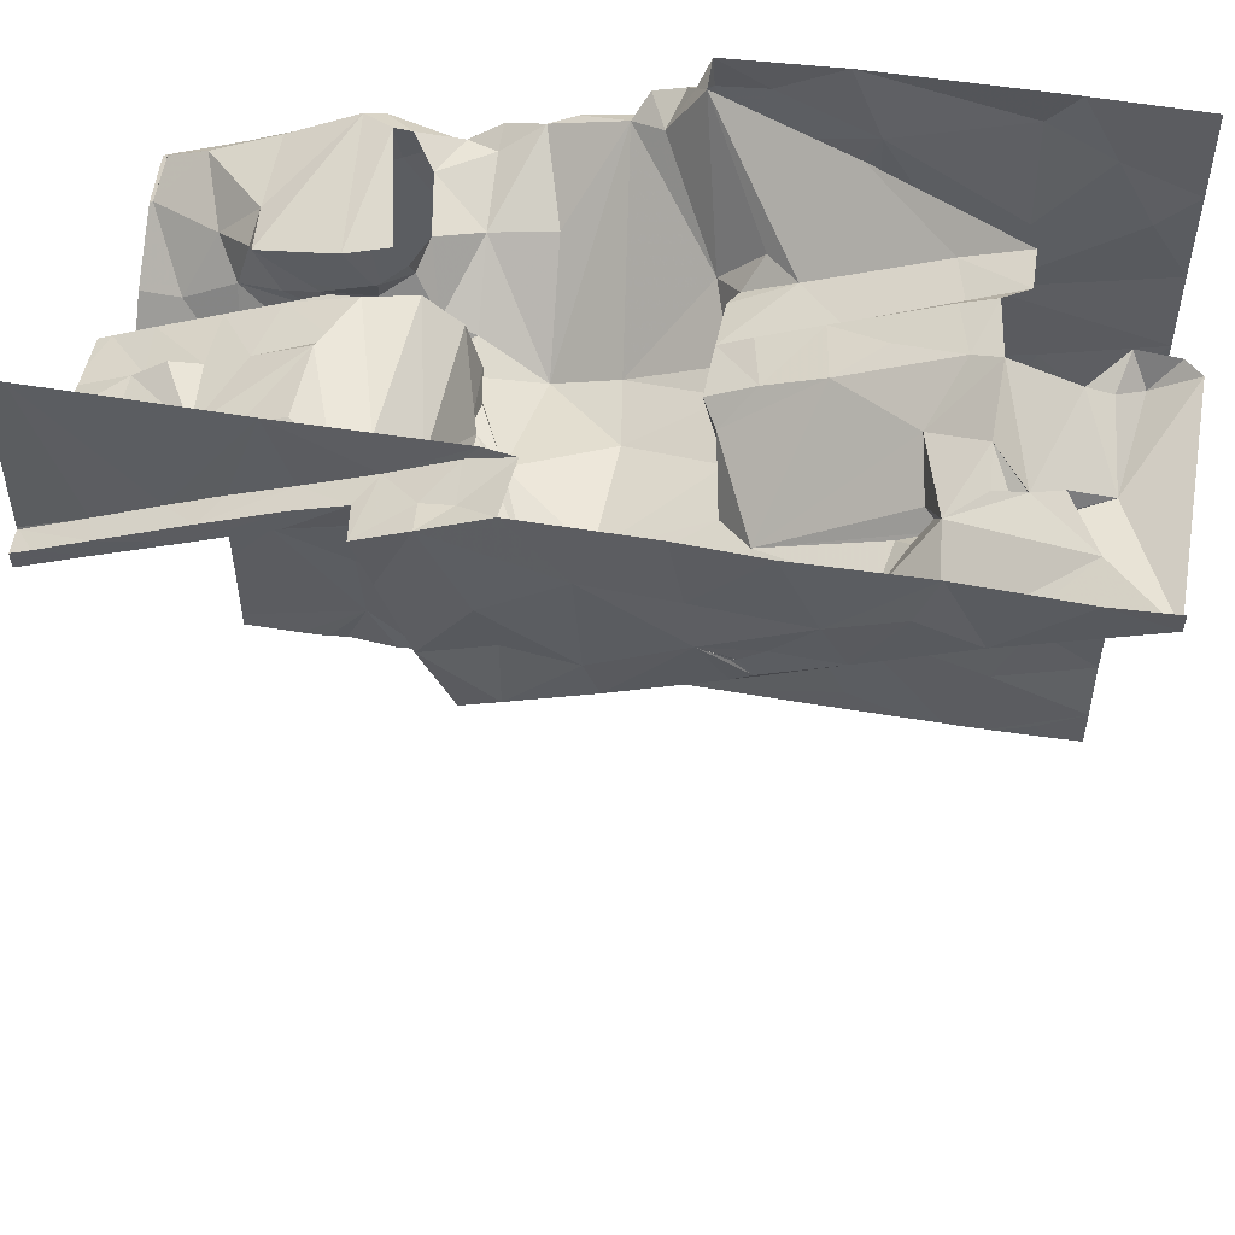
<metadata>
{"format":"obj","ext":"obj","renderer":"f3d","projection":"perspective","resolution":1024,"background":"white","views":[{"elev":53.6,"azim":9.7,"up":"+Y"}]}
</metadata>
<code>
v -130.9 238.9 483.2
v -122.3 238.5 483.3
v -127.1 238.3 483.2
v -120.8 241.2 483.3
v -122.7 240.8 483.3
v -123.3 240.8 483.3
v -129.3 241.8 483.3
v -131 240.3 483.2
v -126.5 241 483.2
v -125.4 240.4 483.2
v -125.7 242.6 483.3
v -119.8 239.6 483.3
v -119.2 241 483.2
v -122.3 240.3 483.2
v -126.7 239.2 483.3
v -124.8 240 483.3
v -118 242 483.2
v -118 240 483.1
v -122.4 240.6 483.3
v -123 240.5 483.7
v -122.7 240.3 483.9
v -122.4 240.8 483.9
v -122.3 240.4 483.8
v -132.5 240.9 483.2
v -129.3 239.6 483.2
v -123 240 483.2
v -122.7 240.4 483.4
v -125.3 239.6 483.6
v -122.8 240.2 483.7
v -122.9 240.1 483.6
v -124.6 239.8 483.7
v -122.8 240.2 483.8
v -122.8 240.2 483.8
v -122.8 240.2 483.8
v -122.8 240.2 483.8
v -122.8 240.2 483.8
v -123.7 239.7 483.6
v -124.7 239.8 483.9
v -127.3 238.8 483.4
v -124.4 239.5 483.7
v -124.9 239.4 483.4
v -124.7 239.3 483.9
v -126.8 239 483.6
v -118 238.8 483.3
v -125.3 239.1 483.2
v -125.1 239.2 483.6
v -125.1 239.5 483.9
v -125.8 238.8 483.6
v -124.2 239.6 483.2
v -126.2 238.7 483.2
v -127 238.5 483.4
v -127 238.7 483.9
v -127.2 238.5 483.9
v -126.6 238.5 483.7
v -126.7 238.4 483.9
v -118.9 238.3 483.3
v -132.6 249 485.3
v -131.3 238 483.2
v -131.6 248.4 486.1
v -132.6 249 483.2
v -132.5 247.5 483.2
v -127.3 238 483.2
v -122.6 238 483.3
v -128.7 249 483.3
v -126.8 248.3 483.3
v -121.7 247.5 483.2
v -123.1 248.4 483.2
v -131.8 248.5 487
v -132.3 248.2 487.1
v -131.8 248.7 487.2
v -131.9 248.4 487.7
v -131.4 248.6 487.7
v -132 248.3 487.7
v -131.4 248.5 488
v -132 248.1 486.9
v -132 248.4 487.7
v -132 248.3 487.7
v -130.9 248.6 486.9
v -131.6 248.5 487.1
v -132 248.3 487.8
v -131.1 248.7 487.8
v -132.4 248.2 487.6
v -124.1 249.3 483.3
v -125.2 247.9 483.2
v -119.1 247.1 483.4
v -118 248.5 483.3
v -131.4 248.8 487
v -131.2 248.7 488
v -132.9 248.7 486.9
v -132.4 248.4 487.2
v -131 248.8 487.1
v -130 249 486.2
v -119.7 238 483.3
v -133 249.9 486.9
v -128 247.6 483.3
v -132.2 242.8 483.2
v -118.3 242.1 483.2
v -119 242.1 483.2
v -118.4 242.4 483.6
v -127.7 242.7 483.2
v -120.7 241.6 483.3
v -122.9 246.9 483.2
v -126.5 244.8 483.2
v -127 246 483.2
v -133.3 238 483.2
v -129.9 238 483.2
v -120.2 241.6 483.3
v -120.3 241.3 483.2
v -122.6 245.3 483.3
v -120.4 241.6 483.6
v -120.2 241.3 483.4
v -128.9 246.9 483.3
v -131 245.8 483.2
v -130 247.4 483.3
v -120.3 246.9 483.3
v -119.9 247.9 483.2
v -132.3 238 483.2
v -125.7 238 483.2
v -124.5 244.4 483.2
v -118 247 483.2
v -120.3 245.1 483.2
v -125.4 238 483.2
v -133.1 247.8 487.9
v -133.1 247.7 486.9
v -118 238 483.2
v -132.8 248 487.1
v -133.1 248 487
v -118.6 238 483.3
v -119.6 238 483.3
v -129.5 238 483.2
v -128.1 244.6 483.2
v -121.2 243.6 483.2
v -130.4 238 483.3
v -130.4 243.8 483.2
v -118.6 243.5 483.3
v -118 243.8 483.3
v -118.7 242.4 483.3
v -118.2 242.5 483.3
v -131.6 249.4 483.2
v -125.6 248.9 483.2
v -120.9 249.3 483.3
v -125.3 238 483.2
v -118.3 242.2 483.5
v -124.6 251.1 485.5
v -126.1 252.1 483.6
v -125.8 249.7 486.3
v -120.4 250.7 483.2
v -118.6 251 483.3
v -128 250.8 484.8
v -128.7 251 485.2
v -128.5 250 485.9
v -128.6 251 483.3
v -128 251.4 483.2
v -128.9 250.7 485.7
v -132.4 250.3 486.9
v -132.3 250.3 487.9
v -131.4 250.8 487.9
v -127.6 250.4 487
v -127.6 250.3 488
v -127.6 250.1 487.4
v -122.6 252.1 483.3
v -118 251.6 483.3
v -118 249.9 483.2
v -125.4 250.4 491.8
v -126.5 250.5 491.7
v -126.8 251.4 491.9
v -127.5 250.2 490
v -128.3 251.8 491.1
v -127.6 250.2 491.8
v -124.1 250.5 487.1
v -124.2 250.5 486.5
v -123.5 250.7 489.7
v -123.5 250.5 491.8
v -131.3 250.7 489.9
v -132.6 250.2 489.9
v -132.2 250.4 491.1
v -127.9 251.1 486.9
v -132.2 250.7 490.8
v -132.1 250.7 491.1
v -133.2 250.2 490.8
v -131.9 250.7 487.9
v -132.4 250.4 488
v -131.2 250.9 489.2
v -131.3 250.7 486.9
v -132.4 250.4 489.2
v -128.4 250 487
v -129.2 251.3 486.9
v -126.6 250.1 483.3
v -126.4 249.4 491.9
v -131.4 250.4 485.3
v -131.3 250.7 484.8
v -132 250 484.8
v -130 250 486
v -129.3 250.5 486
v -130.1 250.6 486.2
v -131.2 250.8 485.7
v -130.8 250 485.7
v -131.9 250.4 483.3
v -131 250.8 483.3
v -131.3 250.9 483.5
v -132.4 250.5 483.6
v -129.6 250.4 483.2
v -129.8 251.4 483.3
v -130.5 249.9 483.2
v -124 250.4 489.2
v -123.9 251.3 491.9
v -125.1 249.8 491.8
v -124.2 251.4 488.4
v -124 250.4 488.2
v -126.8 249.3 486.2
v -128 251.3 490
v -128 251.1 489.3
v -124.4 251.6 487.1
v -124.4 251.6 488
v -130.1 251.3 490
v -123.2 250.8 491.8
v -122 251.2 491.8
v -127.5 250.2 488.1
v -127.4 251.6 483.3
v -129.3 250.9 486.2
v -127 250.8 484.7
v -128.9 251 485.8
v -122.5 249.9 483.3
v -131.1 251.2 490.8
v -129.8 250.1 486.9
v -130.5 250 486.9
v -130.4 251.1 486.9
v -130.1 251.5 483.4
v -130.8 251 491.1
v -128.6 251.4 486.9
v -124.7 251.7 483.3
v -128.7 250.1 487.1
v -130.7 251.1 487.9
v -121.7 251.5 490.8
v -124.4 251.5 486.2
v -125.5 252.2 491.8
v -132.2 238 483.2
v -128.1 251.5 491.8
v -119.3 252.1 483.3
v -124.2 251.4 486
v -129.9 251.1 485.9
v -128.4 251.6 486.9
v -130.6 251.4 491.1
v -130.5 251.2 489.3
v -129.8 251.4 486.9
v -128.9 251.2 484.2
v -128.5 251.2 483.4
v -123.4 251.1 491.8
v -123.4 251 491.9
v -123.4 251 491.9
v -123.4 251.1 491.8
v -123.4 251.1 491.8
v -129.7 251.6 488
v -133.2 249.8 484.1
v -129.3 249.5 487.8
v -129.1 249.6 487.7
v -128.8 249.7 488
v -127.1 250 488.4
v -126.8 249.2 491.1
v -126.2 249.6 490.5
v -127.1 249.8 490.6
v -131.4 249.2 487
v -129 249.6 488
v -129.8 249.2 488
v -129.1 249.6 487.1
v -129 249.7 487.1
v -129.6 249.4 487.1
v -128.8 249.7 487.8
v -133.2 249.9 483.3
v -126.1 238 483.2
v -121 238 483.3
v -127.9 249.9 486
v -127.8 249.8 486.7
v -125.6 249.8 489.5
v -126.5 249.8 489.8
v -127 238 483.2
v -122.3 238 483.3
v -133.1 250.1 483.5
v -128.8 249.5 486.2
v -129.8 249.7 487.1
v -129.2 249.7 487
v -125.6 249.8 487.6
v -127.1 249.1 491.8
v -131.6 249.6 485.4
v -130.1 249.4 486.9
v -130.5 249.4 487.1
v -128.9 249.9 487
v -128.1 250 488
v -128.5 249.7 486.9
v -127.7 250.1 487.8
v -120.5 238 483.3
v -127.9 250 487.1
v -128.3 238 483.2
v -120.2 238 483.3
v -129.2 249.9 487.1
v -132.9 250.4 491.2
v -130.6 249 487.1
v -130.5 249 487.1
v -130.4 249 487.6
v -130.7 248.8 488
v -130.9 248.8 487.8
v -130.9 248.8 487.7
v -130.1 249.1 488
v -129.8 249.1 486.9
v -130.7 248.9 487.6
v -130 249.2 487.8
v -129.9 249.2 487.7
v -129.9 249.2 487.7
v -129.9 249.2 487.8
v -129.5 249.4 487.5
v -129.9 249.3 487.7
v -125.4 252.6 483.3
v -125.2 252.9 483.6
v -125 252.6 483.2
v -121.2 253 487.1
v -122.9 252.2 487.1
v -122 252.6 487.6
v -119.6 252.3 489.9
v -119.4 252.5 489.9
v -118.9 252.6 489.7
v -119.6 252.4 489.9
v -129.7 253.2 490.7
v -131.5 253.2 490.7
v -124.3 253.2 491.8
v -124.1 252.1 491.8
v -119.6 252.7 489.8
v -121.1 252.3 490.2
v -119 252.7 490.7
v -120 252.6 489.8
v -120.2 252.4 489.8
v -120 252.5 489.7
v -120.6 252.7 489.2
v -127.5 252.7 491.3
v -127.5 252.8 491.8
v -128.4 252.3 491.8
v -127.1 253 490.7
v -128.1 252.5 490.7
v -120.5 252.6 489.8
v -125.6 252.3 483.9
v -122.7 252.3 488.1
v -121.4 252.4 488.9
v -121 253 488
v -133 253.2 490.7
v -122.7 253.2 485
v -123.4 251.9 486.1
v -121.3 252.8 486.1
v -127 252.9 491.4
v -126.3 253.2 490.8
v -126.4 253.2 491.8
v -123 253.2 491.9
v -121.2 252.4 491.9
v -122.3 252 491.9
v -120.9 253.2 491.8
v -123.1 253.2 483.2
v -124.2 252.7 483.2
v -125 253.2 483.3
v -118.7 252.7 488
v -119.1 253 488.4
v -119.5 253.2 488.5
v -126.8 253.2 490.7
v -120.3 252 491.8
v -120.5 253.2 488.1
v -122.7 252.2 487
v -121.1 252.8 486.9
v -118 252.8 491.8
v -118 253.2 488
v -124.6 238 483.2
v -131.7 238 483.2
v -119 253.2 491.9
v -119.9 253.2 483.2
v -120.3 253.2 486.2
v -120.3 253.2 486.9
v -120.4 252.5 483.1
v -118 253.2 483.3
v -118.9 253.2 487.7
v -125 253.2 484
v -120.7 253.2 487.1
v -118.3 253.2 487.8
v -118 253.2 491.9
v -129.3 252 490.7
v -123.9 251.9 485.7
v -129.3 251.9 491.1
v -126.9 251.8 483.3
v -126 251.9 483.3
v -120.9 251.7 491.6
v -129.5 251.6 483.8
v -129 251.7 490.1
v -129.8 251.6 489.3
v -129.5 251.6 487.9
v -129.3 251.6 487.1
v -121.6 251.4 489.9
v -120.9 251.8 489.9
v -128.6 251.6 489.4
v -123.7 251.9 488
v -121.4 251.6 490.1
v -128.5 251.7 490.8
v -128.4 252.3 491.2
v -129.4 251.5 491.1
v -123.9 251.9 487.1
v -121.1 251.9 489.9
v -120.3 252.1 489.9
v -121.3 251.9 489.7
v -130.2 251.6 490.8
v -125.9 252.4 483.3
v -128 251.2 483.6
v -129.1 251.2 485.8
v -129.3 251.4 483.7
v -123.4 251.1 491.9
v -123.4 251.1 491.9
v -123 251.3 491.8
v -133.3 238.3 483.2
v -133.3 240 483.2
v -133.3 240.9 483.3
v -133.3 248.5 485.5
v -133.3 248.9 485.2
v -133.3 248.7 483.2
v -133.3 248 483.2
v -133.3 248.5 486.9
v -133.3 249.5 486.9
v -133.3 242 483.2
v -133.3 241.9 483.3
v -133.3 246.4 483.2
v -133.3 247.1 483.3
v -133.3 245.9 483.2
v -133.3 247.7 488
v -133.3 247.7 487.9
v -133.3 247.8 487.7
v -133.3 247.8 487.1
v -133.3 247.7 487
v -133.3 247.9 487.1
v -133.3 247.6 486.9
v -133.3 247.6 486.7
v -133.3 247.6 486.4
v -133.3 247.9 487
v -133.3 245.3 483.2
v -133.3 245.7 483.2
v -133.3 242.9 483.2
v -133.3 247.6 486.2
v -133.3 247.7 488
v -133.3 248 487.1
v -133.3 247.8 487.7
v -133.3 248.2 487
v -133.3 247.8 488
v -133.3 247.8 488
v -133.3 247.8 487.7
v -133.3 250.3 490.8
v -133.3 250.2 490.8
v -133.3 249.8 484.1
v -133.3 249.9 483.3
v -133.3 249.9 487.6
v -133.3 249.9 487.9
v -133.3 249.8 486.9
v -133.3 249.9 490.5
v -133.3 249.9 489.6
v -133.3 250.2 490.8
v -133.3 250 489.4
v -133.3 250.1 488.8
v -133.3 250 489.3
v -133.3 250.1 491.2
v -133.3 249.9 491.1
v -133.3 250.2 491.2
v -133.3 250 487.9
v -133.3 250.1 488.6
v -133.3 249.8 483.3
v -133.3 249.8 484.1
v -133.3 249.8 484.1
v -133.3 253.2 490.7
v -133.3 253 490.7
v -133.3 252.6 490.7
f 117 411 105
f 6 5 4
f 11 9 10
f 6 10 16
f 18 17 13
f 19 14 4
f 13 108 4
f 4 14 13
f 20 21 22
f 20 22 5
f 19 5 22
f 6 20 5
f 22 23 19
f 5 19 4
f 25 7 8
f 26 14 27
f 15 7 25
f 19 23 29
f 30 20 31
f 20 32 33
f 27 19 29
f 10 9 15
f 32 30 34
f 32 34 35
f 10 28 16
f 14 12 13
f 14 19 27
f 20 6 31
f 6 16 31
f 26 27 29
f 36 33 30
f 29 21 32
f 32 35 29
f 30 29 35
f 34 30 33
f 33 35 34
f 21 20 36
f 36 30 35
f 23 21 29
f 35 33 21
f 33 32 21
f 21 23 22
f 21 36 35
f 20 30 32
f 20 33 36
f 1 8 24
f 37 30 31
f 26 29 30
f 16 38 31
f 13 12 18
f 294 14 291
f 25 39 15
f 14 26 2
f 41 40 42
f 15 43 28
f 44 18 12
f 28 10 15
f 46 45 41
f 40 37 31
f 40 31 38
f 42 38 47
f 42 40 38
f 47 46 42
f 38 16 28
f 47 38 28
f 28 48 46
f 41 42 46
f 28 43 48
f 26 30 37
f 40 26 37
f 40 41 49
f 47 28 46
f 41 45 49
f 49 26 40
f 25 8 1
f 291 2 271
f 44 12 294
f 50 48 51
f 39 25 51
f 45 50 49
f 49 50 118
f 26 49 122
f 39 43 15
f 48 50 45
f 52 43 39
f 53 52 39
f 45 46 48
f 55 54 43
f 43 52 55
f 43 54 48
f 48 54 51
f 51 3 50
f 53 39 55
f 51 54 55
f 55 52 53
f 39 51 55
f 56 44 93
f 367 26 142
f 25 1 106
f 50 3 270
f 411 24 412
f 44 56 128
f 3 51 25
f 293 25 130
f 57 59 414
f 61 60 416
f 64 95 65
f 68 70 69
f 72 71 73
f 72 73 74
f 71 76 77
f 75 59 78
f 90 69 70
f 68 69 79
f 81 80 71
f 82 76 72
f 81 71 77
f 72 81 77
f 76 71 72
f 81 74 80
f 83 140 84
f 68 79 87
f 74 88 72
f 75 78 91
f 79 75 91
f 59 92 78
f 418 94 419
f 96 24 7
f 97 98 17
f 97 99 98
f 100 7 9
f 102 84 103
f 95 104 65
f 107 108 98
f 13 17 98
f 413 96 421
f 107 101 110
f 84 65 104
f 98 108 13
f 107 110 111
f 7 15 9
f 24 8 7
f 61 113 114
f 115 85 116
f 108 107 111
f 108 111 4
f 110 4 111
f 101 4 110
f 103 84 104
f 103 119 102
f 120 85 121
f 84 102 83
f 113 61 422
f 119 109 102
f 115 66 109
f 85 115 121
f 124 126 428
f 126 124 75
f 428 127 430
f 75 124 432
f 121 115 109
f 66 102 109
f 86 85 120
f 114 112 64
f 131 104 95
f 112 131 95
f 132 121 109
f 435 134 436
f 113 134 112
f 131 112 134
f 121 132 98
f 109 119 132
f 11 119 103
f 6 132 119
f 98 135 121
f 135 136 121
f 66 115 116
f 131 103 104
f 134 113 424
f 120 121 136
f 112 114 113
f 103 131 100
f 134 7 131
f 98 137 135
f 6 4 132
f 135 137 17
f 101 107 98
f 134 96 7
f 138 17 137
f 100 131 7
f 136 135 17
f 84 140 65
f 67 102 66
f 100 9 11
f 132 101 98
f 4 101 132
f 425 80 439
f 116 141 66
f 99 137 98
f 82 123 427
f 99 143 138
f 97 143 99
f 137 99 138
f 97 138 143
f 11 103 100
f 97 17 138
f 119 11 10
f 6 119 10
f 116 85 86
f 102 67 83
f 112 95 64
f 80 82 77
f 73 80 77
f 73 71 80
f 139 61 114
f 440 89 442
f 74 73 443
f 439 74 444
f 82 73 76
f 73 82 441
f 75 79 69
f 82 80 123
f 72 77 82
f 90 89 127
f 59 75 433
f 69 126 75
f 76 73 77
f 127 126 69
f 69 90 127
f 145 144 146
f 147 141 148
f 150 149 151
f 153 152 64
f 151 154 150
f 156 155 157
f 159 158 160
f 141 147 161
f 148 163 162
f 166 165 164
f 205 209 208
f 166 169 165
f 175 174 176
f 177 158 159
f 179 178 180
f 182 181 183
f 155 184 157
f 175 185 183
f 183 174 175
f 186 158 187
f 164 165 189
f 191 190 192
f 194 193 195
f 197 196 195
f 183 185 182
f 198 200 201
f 157 181 156
f 204 202 203
f 156 181 182
f 207 173 206
f 169 168 167
f 149 221 210
f 211 212 167
f 214 209 170
f 215 174 183
f 233 157 184
f 173 216 206
f 217 216 173
f 159 218 177
f 154 194 220
f 222 154 220
f 83 223 161
f 178 179 224
f 199 204 203
f 227 226 225
f 196 191 228
f 229 176 174
f 183 181 157
f 158 177 230
f 206 164 207
f 196 190 191
f 201 200 191
f 194 195 220
f 179 176 229
f 200 198 199
f 184 226 227
f 187 225 232
f 230 187 158
f 203 202 152
f 228 191 200
f 172 205 208
f 183 157 233
f 173 172 234
f 174 215 229
f 183 244 215
f 180 178 446
f 203 228 200
f 213 170 171
f 166 238 169
f 169 238 168
f 148 239 147
f 188 219 153
f 171 144 240
f 228 241 196
f 150 154 222
f 242 177 212
f 229 243 179
f 227 233 184
f 200 199 203
f 212 177 218
f 187 245 225
f 149 150 246
f 249 248 216
f 206 250 249
f 249 250 251
f 216 248 250
f 206 216 250
f 216 252 249
f 224 179 243
f 167 212 218
f 253 244 183
f 256 255 257
f 254 192 57
f 260 259 261
f 184 155 262
f 204 199 139
f 263 257 264
f 266 265 267
f 268 263 255
f 226 184 262
f 148 141 163
f 272 210 273
f 160 273 258
f 207 259 260
f 274 260 275
f 269 254 448
f 155 94 89
f 450 156 451
f 269 278 254
f 151 279 193
f 256 268 266
f 280 267 281
f 210 258 273
f 282 210 146
f 169 261 283
f 284 190 197
f 284 197 193
f 282 258 210
f 275 260 261
f 286 285 226
f 225 280 281
f 285 280 226
f 281 267 265
f 287 281 265
f 256 265 255
f 265 256 287
f 266 287 256
f 265 266 268
f 268 255 265
f 268 288 263
f 272 273 289
f 289 186 266
f 257 268 256
f 169 283 189
f 188 140 231
f 290 160 258
f 161 223 141
f 160 292 273
f 94 155 156
f 60 139 198
f 146 210 145
f 258 274 275
f 282 274 258
f 261 167 275
f 225 226 280
f 287 295 281
f 281 295 225
f 186 289 292
f 292 289 273
f 287 266 186
f 257 263 288
f 289 279 272
f 151 272 279
f 210 272 149
f 207 164 189
f 171 170 146
f 192 254 201
f 290 218 288
f 225 295 287
f 290 159 160
f 218 258 275
f 260 172 207
f 167 218 275
f 193 194 151
f 274 209 205
f 176 296 459
f 296 180 455
f 201 278 269
f 199 198 139
f 451 182 462
f 218 159 288
f 186 292 158
f 170 282 146
f 453 176 460
f 258 218 290
f 232 287 186
f 210 221 145
f 282 209 274
f 205 260 274
f 269 60 198
f 288 159 257
f 268 257 159
f 290 288 268
f 159 290 268
f 64 188 153
f 284 192 190
f 152 202 64
f 272 151 149
f 209 282 170
f 182 185 457
f 201 191 192
f 254 278 201
f 158 292 160
f 172 173 207
f 195 193 197
f 197 190 196
f 194 154 151
f 167 261 169
f 180 296 179
f 198 201 269
f 185 175 456
f 205 172 260
f 287 232 225
f 232 186 187
f 83 231 140
f 144 171 146
f 169 189 165
f 176 179 296
f 114 64 204
f 61 139 60
f 204 139 114
f 87 262 70
f 298 297 299
f 297 91 300
f 302 301 299
f 65 140 188
f 89 90 70
f 91 78 298
f 262 87 297
f 74 300 88
f 300 303 88
f 74 81 300
f 301 81 88
f 91 298 299
f 304 78 92
f 91 87 79
f 70 68 87
f 298 78 304
f 91 297 87
f 299 297 305
f 300 301 305
f 81 301 300
f 302 305 301
f 81 302 88
f 88 303 301
f 299 300 91
f 81 72 305
f 72 88 302
f 299 305 72
f 305 302 81
f 72 302 299
f 303 299 301
f 70 262 89
f 300 305 297
f 141 116 86
f 299 264 300
f 92 279 304
f 59 57 284
f 188 64 65
f 284 57 192
f 254 57 415
f 59 284 92
f 416 269 464
f 264 303 300
f 286 297 298
f 67 223 83
f 67 66 223
f 304 279 289
f 264 299 306
f 306 299 307
f 306 307 308
f 264 306 309
f 264 307 310
f 299 303 308
f 310 255 264
f 285 286 298
f 262 297 226
f 306 308 309
f 267 285 298
f 309 311 307
f 264 309 307
f 303 309 308
f 308 307 311
f 299 308 311
f 303 310 309
f 310 307 299
f 310 299 311
f 310 311 309
f 267 304 289
f 298 304 267
f 193 279 92
f 284 193 92
f 66 141 223
f 283 259 207
f 297 286 226
f 64 202 204
f 303 257 255
f 289 266 267
f 207 189 283
f 155 89 262
f 264 255 263
f 267 280 285
f 303 264 257
f 261 259 283
f 255 310 303
f 86 163 141
f 313 312 314
f 316 315 317
f 319 318 320
f 320 318 321
f 224 322 323
f 236 325 324
f 321 319 326
f 328 327 329
f 331 330 332
f 329 326 328
f 335 334 333
f 333 336 337
f 329 338 330
f 312 313 339
f 341 340 342
f 330 338 332
f 343 224 323
f 345 344 346
f 329 331 332
f 336 347 348
f 347 334 349
f 350 324 325
f 352 351 353
f 314 356 313
f 314 355 356
f 315 342 317
f 358 357 320
f 359 320 329
f 336 333 347
f 336 360 337
f 351 361 353
f 340 317 342
f 362 332 341
f 342 362 341
f 315 363 364
f 359 358 320
f 365 328 320
f 320 357 366
f 320 366 365
f 332 362 329
f 326 329 320
f 328 319 320
f 326 319 328
f 347 333 334
f 326 320 321
f 365 361 328
f 361 365 369
f 360 336 348
f 346 371 372
f 373 370 354
f 370 239 374
f 346 344 371
f 350 352 353
f 358 359 375
f 376 313 356
f 362 342 377
f 342 315 377
f 315 364 377
f 329 362 359
f 357 358 375
f 337 360 322
f 356 355 354
f 364 346 372
f 361 369 353
f 354 161 373
f 357 375 378
f 372 377 364
f 344 345 376
f 365 379 369
f 236 324 349
f 348 347 349
f 357 378 366
f 337 322 380
f 231 83 161
f 144 381 240
f 145 339 144
f 170 213 214
f 243 229 382
f 383 188 384
f 385 217 234
f 386 228 203
f 387 215 388
f 390 187 230
f 392 391 172
f 393 387 253
f 394 208 214
f 389 390 253
f 253 390 393
f 172 208 340
f 388 253 387
f 230 242 390
f 385 361 217
f 351 352 217
f 393 211 396
f 145 221 219
f 242 393 390
f 168 396 211
f 373 147 239
f 144 339 376
f 166 236 334
f 380 382 397
f 397 398 168
f 382 398 397
f 335 238 334
f 383 384 145
f 316 394 399
f 363 399 213
f 316 399 363
f 400 395 401
f 392 402 400
f 392 401 395
f 318 401 392
f 330 318 392
f 401 330 400
f 400 330 392
f 168 238 335
f 206 352 325
f 345 363 213
f 213 399 394
f 394 340 208
f 327 234 400
f 340 341 172
f 314 404 384
f 316 340 394
f 224 403 322
f 400 402 327
f 374 239 162
f 145 384 404
f 355 231 161
f 166 334 238
f 382 380 243
f 384 188 314
f 236 206 325
f 217 361 351
f 148 162 239
f 383 145 219
f 214 213 394
f 341 402 172
f 327 385 234
f 396 387 393
f 234 395 400
f 402 392 172
f 395 391 392
f 213 235 345
f 188 231 314
f 345 240 381
f 380 403 243
f 396 168 398
f 235 240 345
f 398 387 396
f 236 349 334
f 352 350 325
f 361 385 328
f 312 404 314
f 339 145 404
f 312 339 404
f 340 316 317
f 316 363 315
f 330 331 318
f 318 319 401
f 321 318 331
f 401 321 329
f 339 313 376
f 341 332 327
f 337 397 335
f 337 335 333
f 401 329 330
f 319 321 401
f 346 364 363
f 331 329 321
f 332 338 327
f 327 338 329
f 345 381 376
f 385 327 328
f 239 370 373
f 380 322 403
f 381 144 376
f 335 397 168
f 345 346 363
f 341 327 402
f 337 380 397
f 355 314 231
f 354 355 161
f 245 227 225
f 383 219 188
f 234 217 173
f 247 405 246
f 152 247 407
f 242 230 177
f 214 208 209
f 405 149 246
f 206 249 408
f 408 409 206
f 446 343 469
f 153 247 152
f 249 409 248
f 249 251 409
f 250 248 251
f 409 251 206
f 206 251 248
f 252 248 408
f 408 249 252
f 410 216 217
f 409 408 248
f 236 166 164
f 252 206 248
f 216 410 252
f 373 161 147
f 178 224 343
f 389 253 233
f 212 393 242
f 352 410 217
f 398 229 387
f 171 235 213
f 398 382 229
f 407 247 246
f 391 395 234
f 233 227 389
f 172 391 234
f 168 211 167
f 253 388 244
f 390 389 227
f 245 390 227
f 229 215 387
f 405 247 153
f 215 244 388
f 233 253 183
f 221 149 219
f 240 235 171
f 212 211 393
f 236 164 206
f 203 152 407
f 149 405 219
f 245 187 390
f 410 206 252
f 203 407 386
f 386 241 228
f 224 243 403
f 153 219 405
f 206 410 352
f 406 241 386
f 411 1 24
f 412 24 413
f 413 24 96
f 414 59 438
f 415 57 414
f 416 60 269
f 417 61 416
f 418 89 94
f 419 94 452
f 420 96 437
f 421 96 420
f 422 61 423
f 423 61 417
f 424 113 422
f 117 1 411
f 125 44 128
f 425 123 80
f 426 123 425
f 427 123 426
f 128 56 129
f 428 126 127
f 429 124 428
f 130 25 106
f 106 1 133
f 430 127 434
f 431 124 429
f 432 124 431
f 433 75 432
f 133 1 58
f 434 127 440
f 435 96 134
f 129 56 93
f 436 134 424
f 437 96 435
f 142 26 122
f 438 59 433
f 122 49 118
f 439 80 74
f 118 50 270
f 440 127 89
f 441 82 427
f 442 89 418
f 93 44 294
f 443 73 445
f 444 74 443
f 271 2 277
f 445 73 441
f 291 14 2
f 446 178 343
f 447 180 446
f 448 254 466
f 449 269 448
f 294 12 14
f 450 94 156
f 277 2 63
f 451 156 182
f 452 94 450
f 276 3 62
f 453 175 176
f 454 175 453
f 455 180 447
f 270 3 276
f 456 175 454
f 293 3 25
f 457 185 458
f 458 185 456
f 62 3 293
f 459 296 461
f 460 176 459
f 461 296 455
f 58 1 368
f 462 182 463
f 463 182 457
f 63 2 367
f 464 269 449
f 367 2 26
f 465 254 415
f 466 254 465
f 368 1 237
f 468 343 467
f 469 343 468
f 237 1 117

</code>
